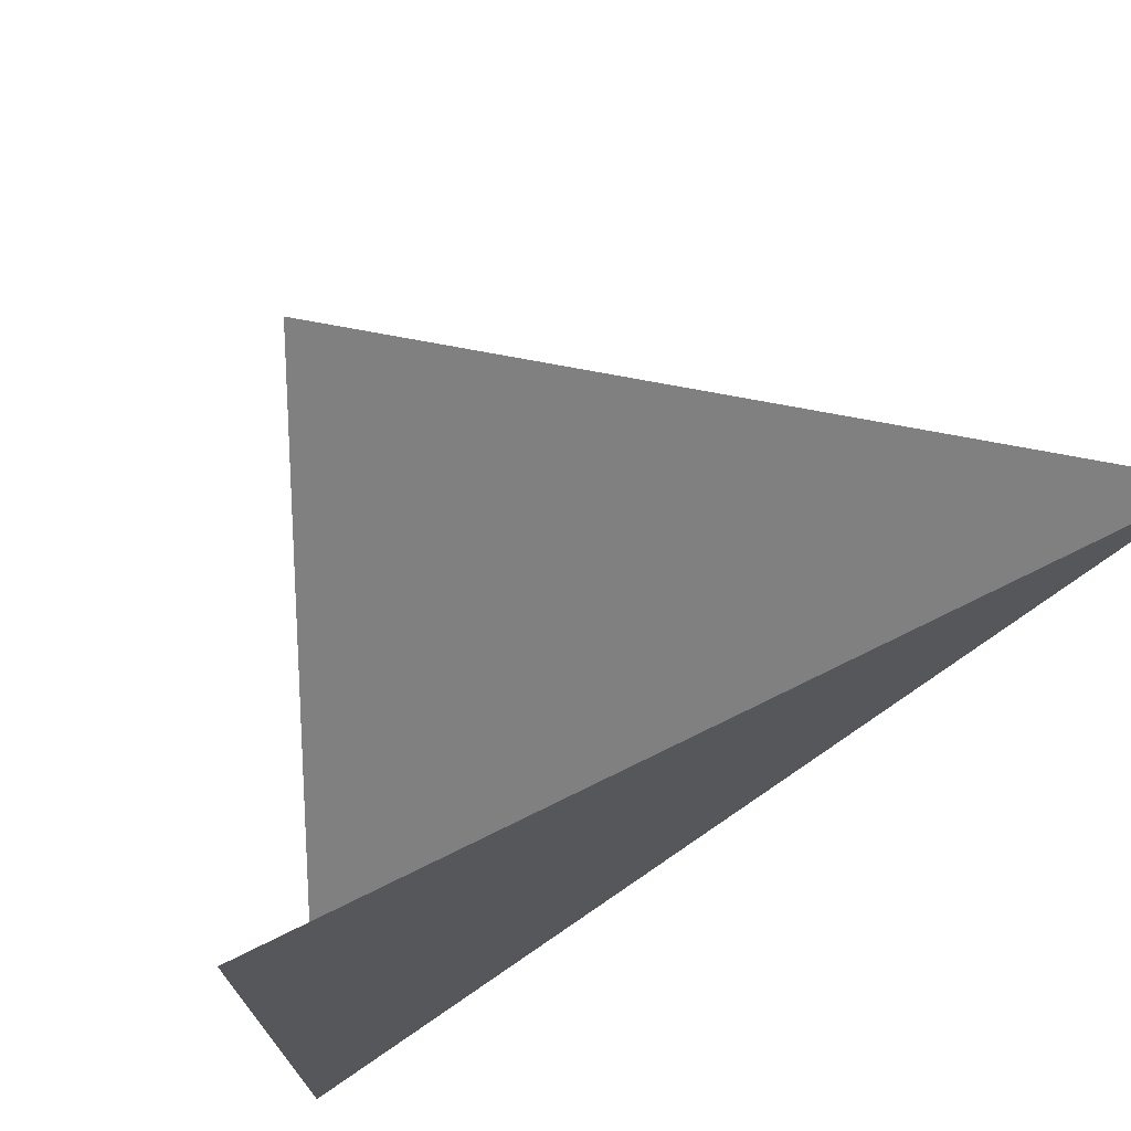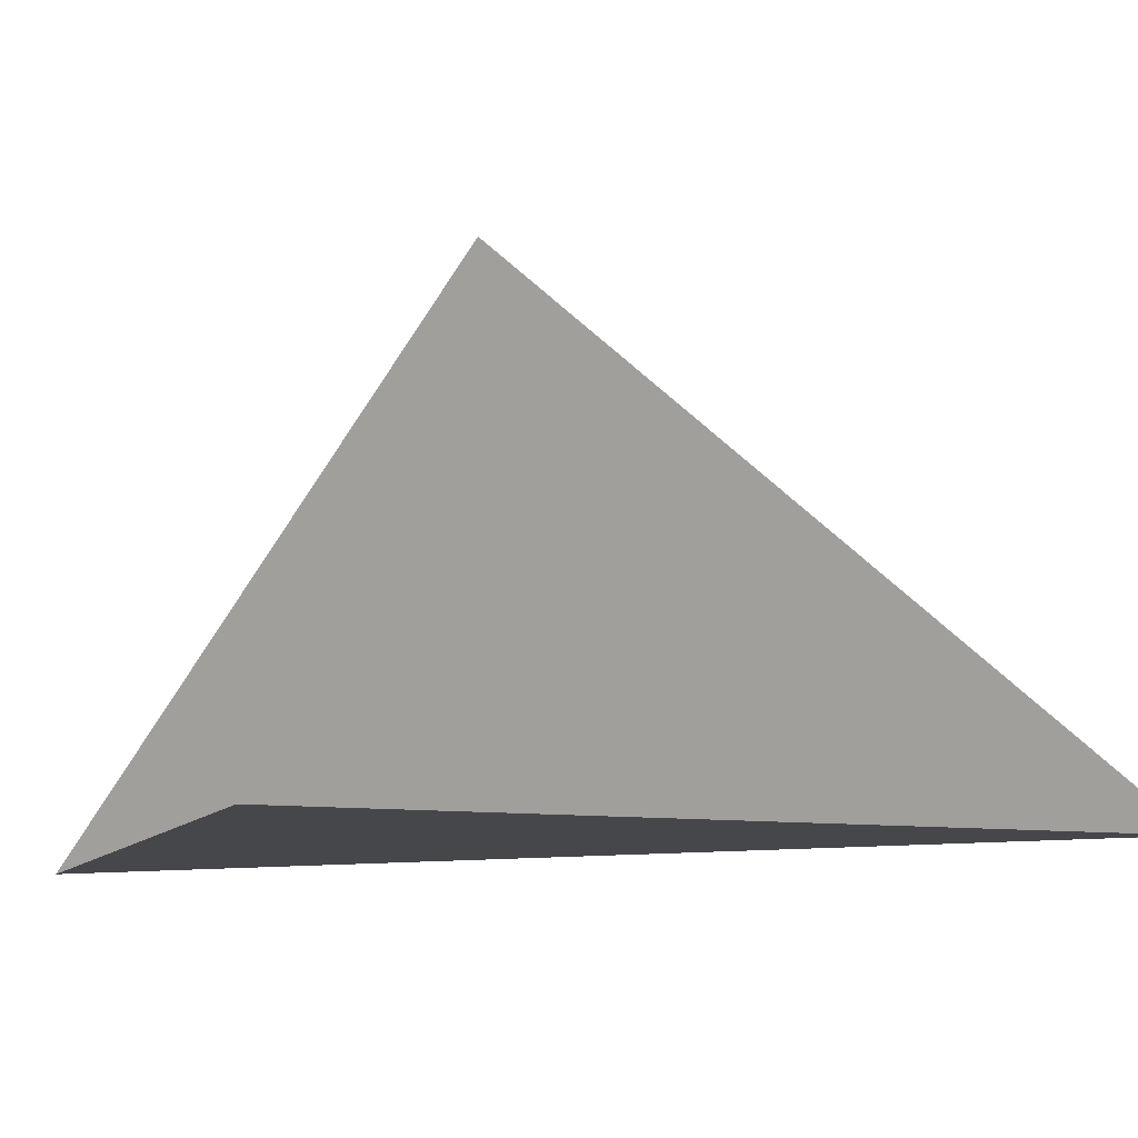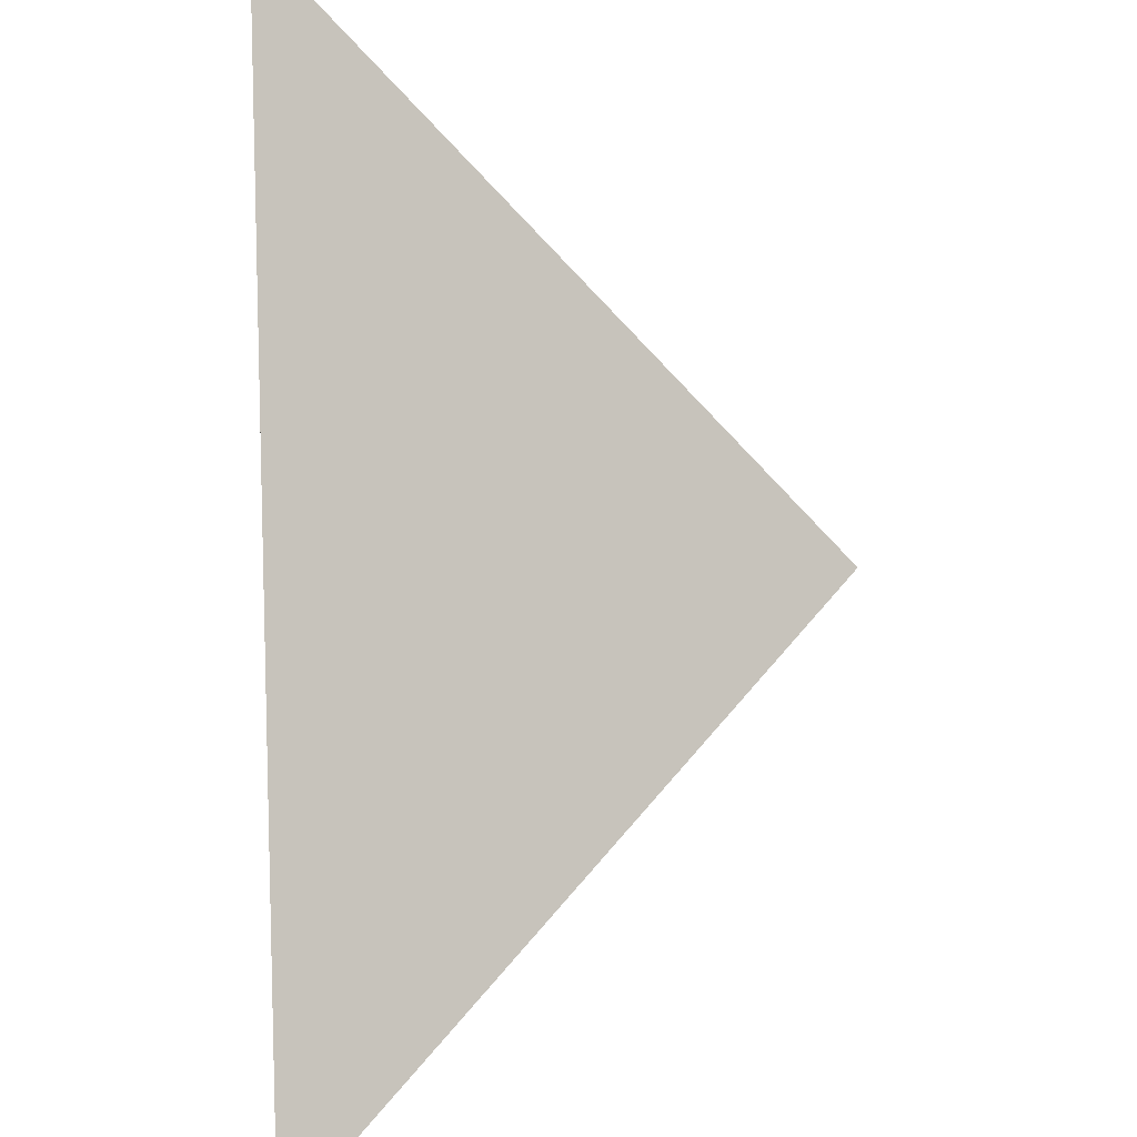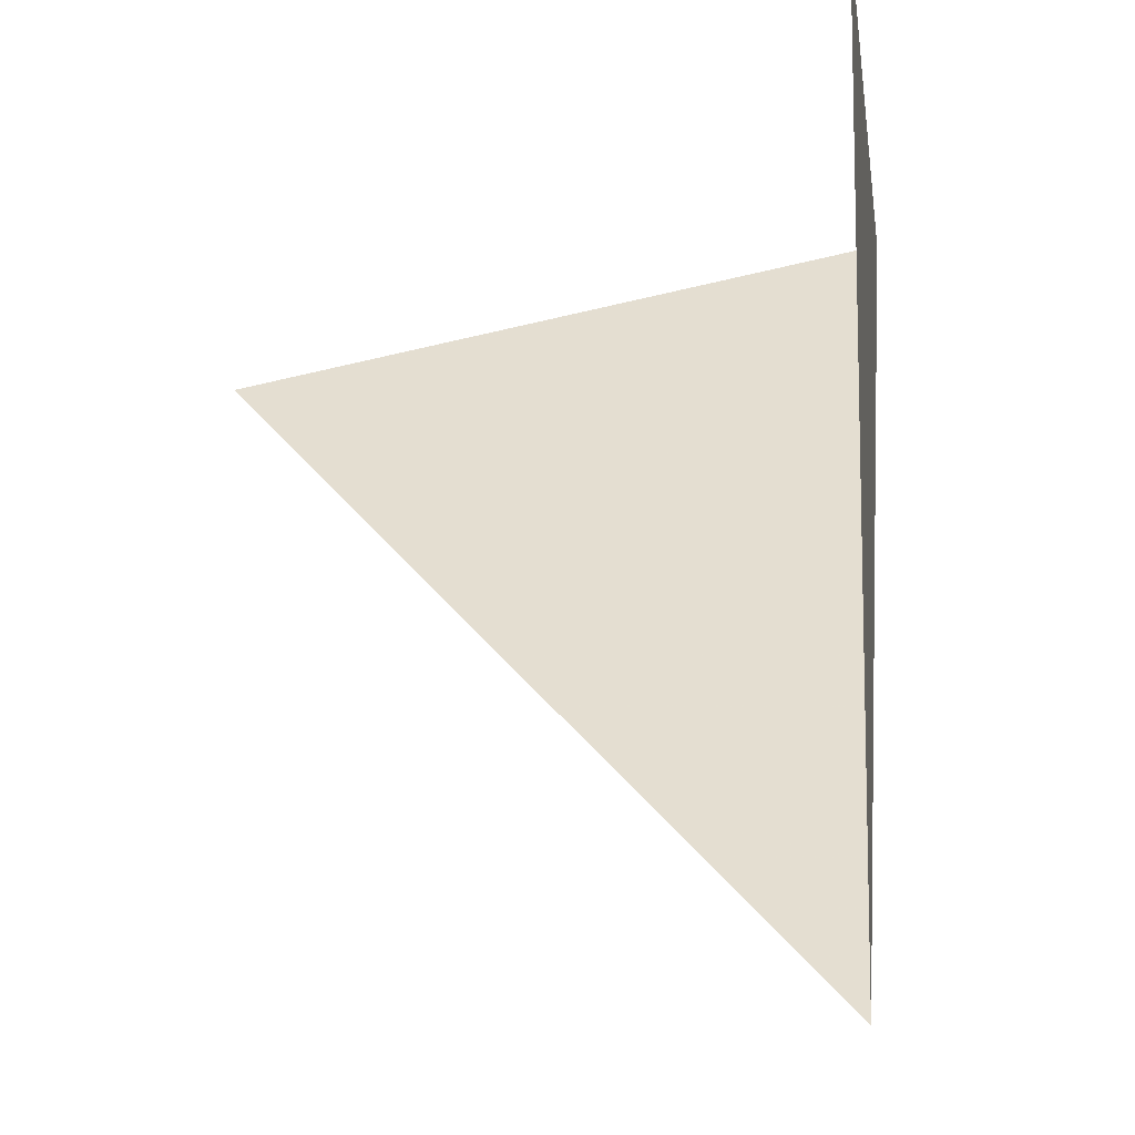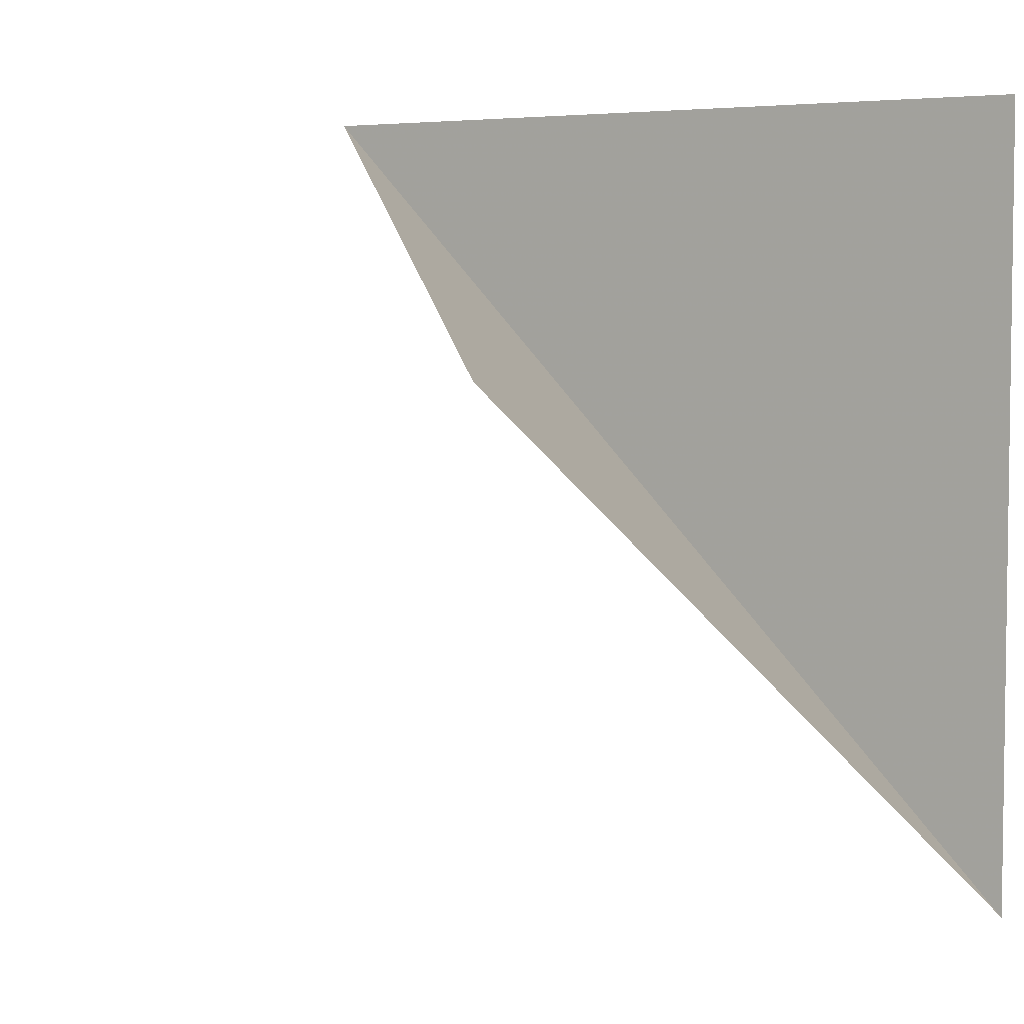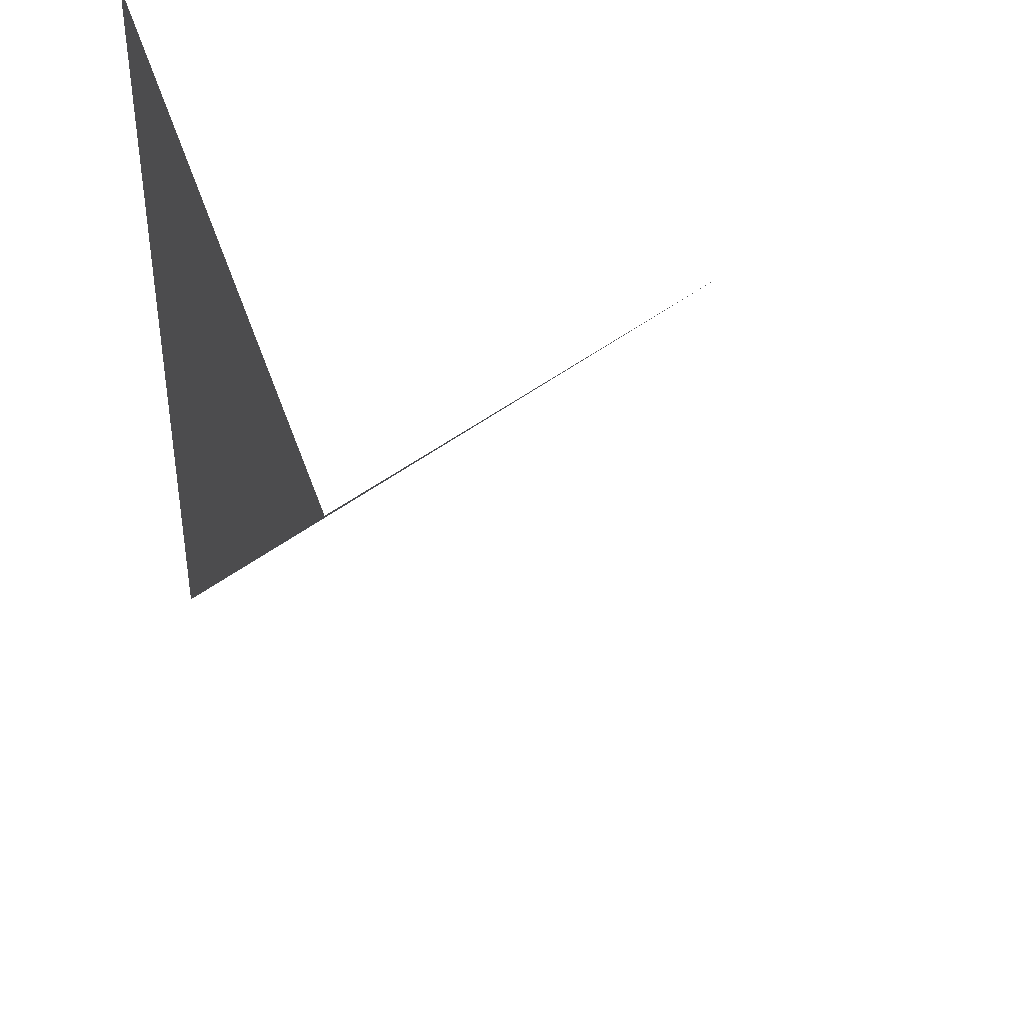
<metadata>
{"format":"obj","ext":"obj","renderer":"f3d","projection":"perspective","resolution":1024,"background":"white","views":[{"elev":72.6,"azim":153.7,"up":"+Y"},{"elev":-10.5,"azim":159.9,"up":"+Z"},{"elev":-46.8,"azim":-88.0,"up":"+Y"},{"elev":-10.2,"azim":97.7,"up":"+Y"},{"elev":4.8,"azim":33.1,"up":"+Y"},{"elev":41.2,"azim":-107.3,"up":"+Y"}]}
</metadata>
<code>
v -2 2 0
v 2 -2 0
v 2 2 0
v 2 -2 4.311e-16
v -2 2 -1.298e-17
v 0.6738 0.6738 2.663
f 1 2 3
f 4 5 6

</code>
